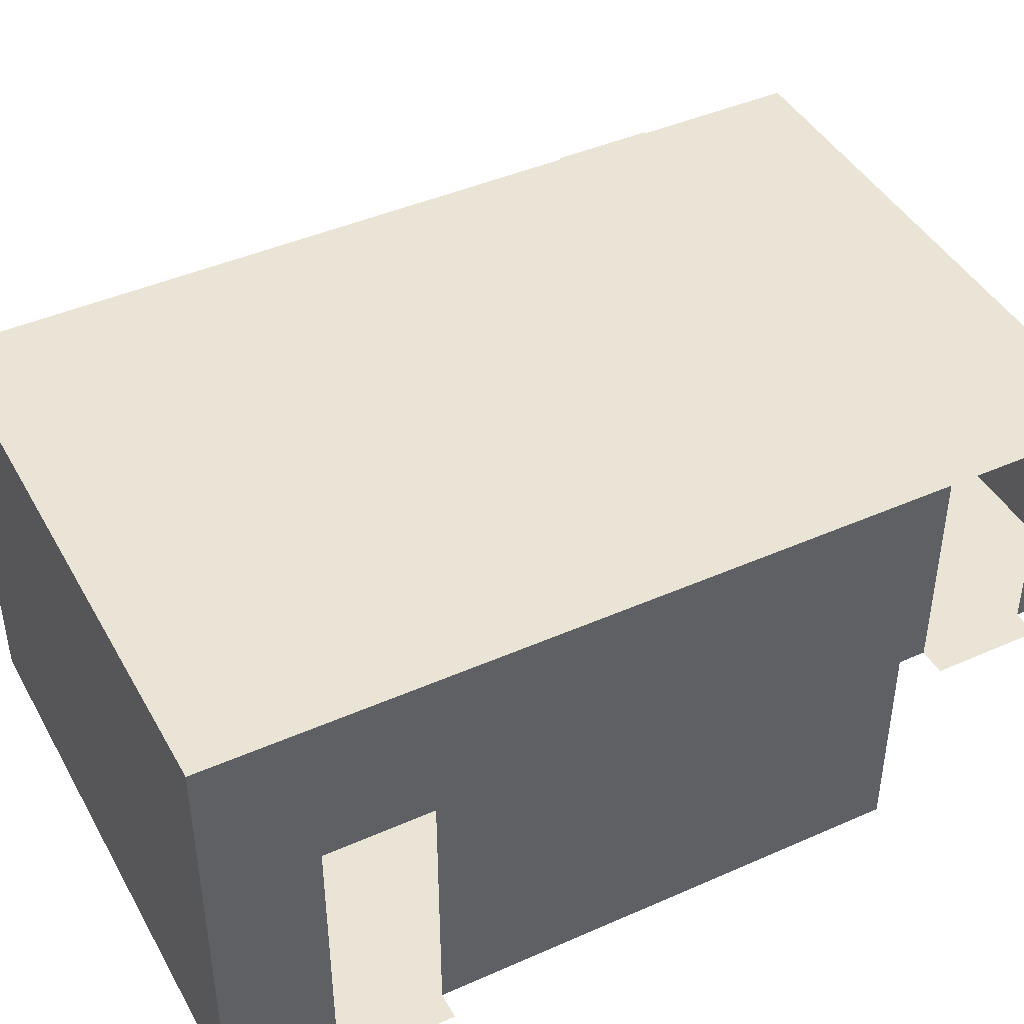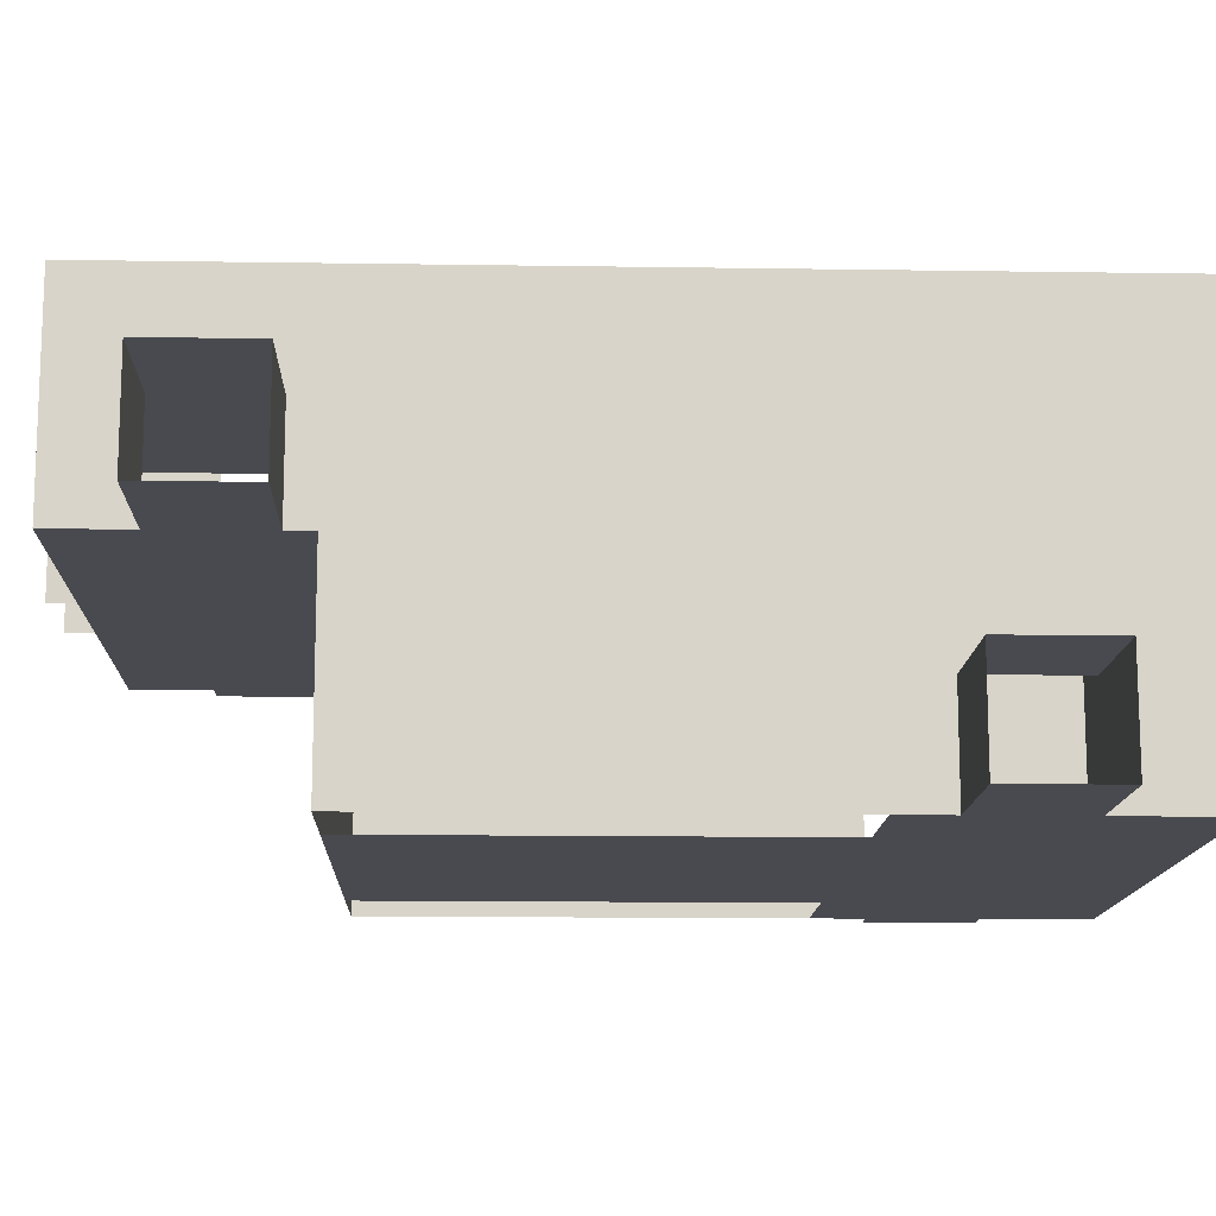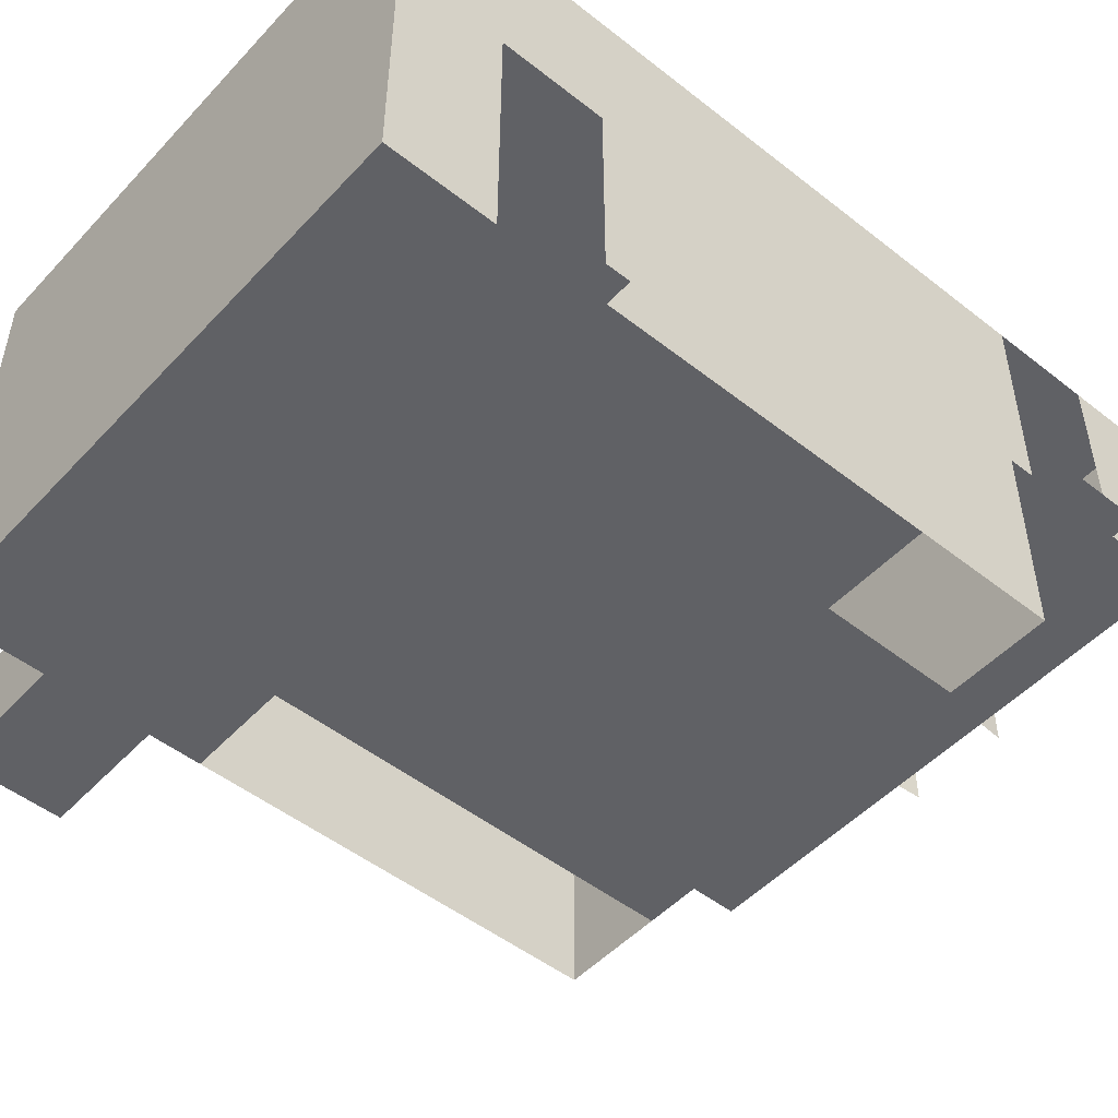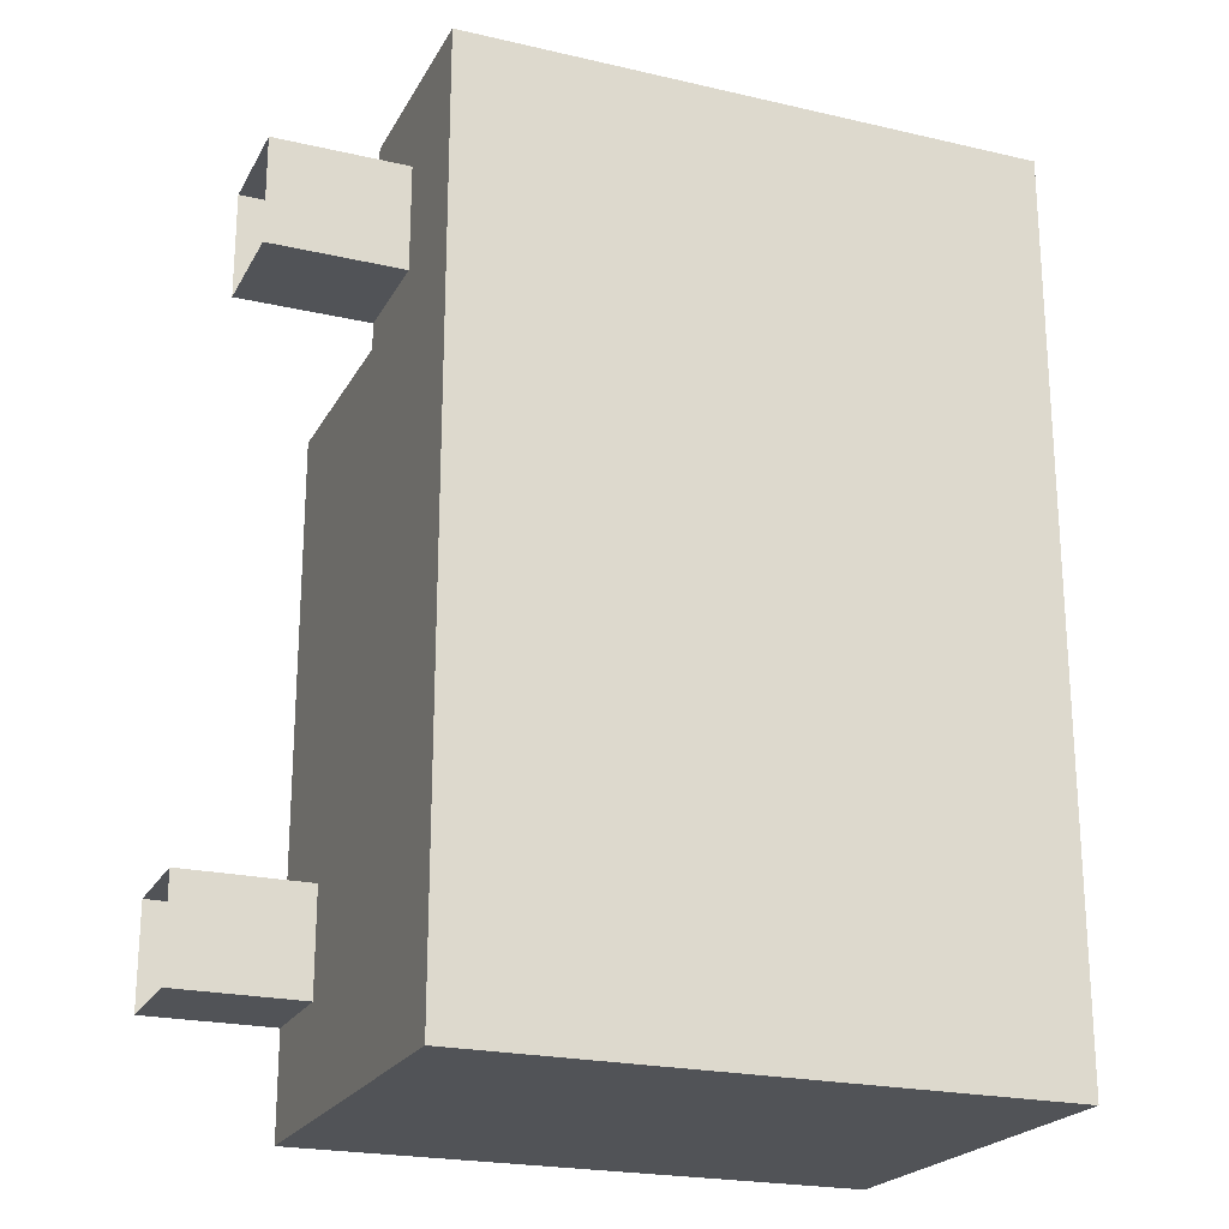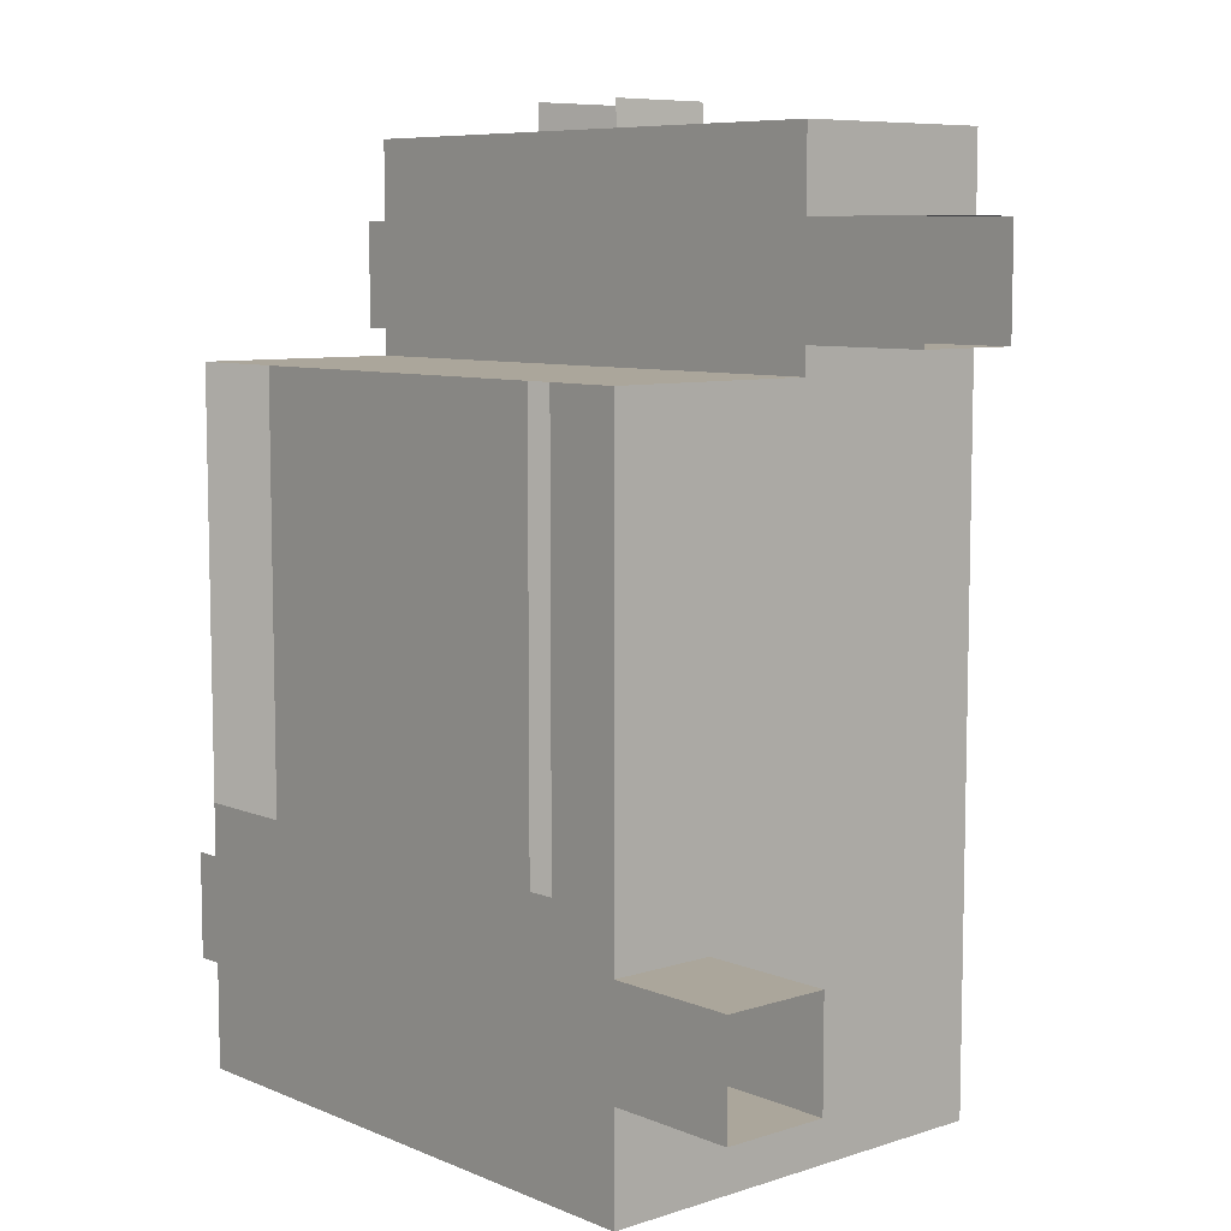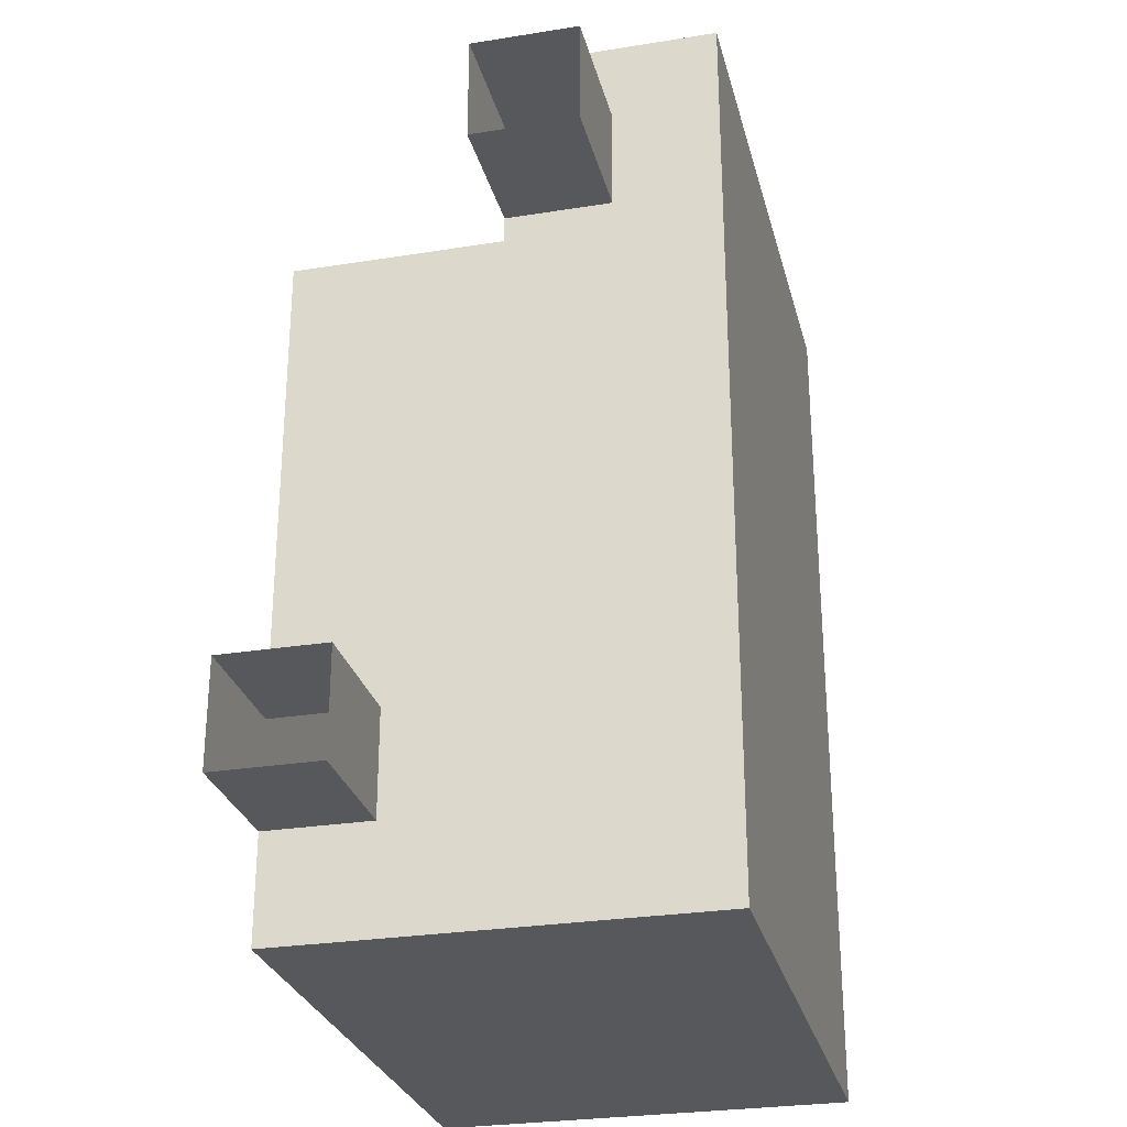
<metadata>
{"format":"obj","ext":"obj","renderer":"f3d","projection":"perspective","resolution":1024,"background":"white","views":[{"elev":43.6,"azim":-117.5,"up":"+Y"},{"elev":-13.5,"azim":88.0,"up":"+Y"},{"elev":-49.9,"azim":-130.9,"up":"+Y"},{"elev":-22.1,"azim":158.0,"up":"+Z"},{"elev":7.9,"azim":48.6,"up":"+Z"},{"elev":-28.0,"azim":103.7,"up":"+Z"}]}
</metadata>
<code>
g pb_Mesh124214
v 0 16 10
v 22 16 10
v 0 16 0
v 22 16 0
v 22 8 0
v 22 16 0
v 22 8 10
v 22 16 10
v 22 8 0
v 0 0 0
v 0 12 0
v 22 0 0
v 22 16 0
v 0 12 0
v 0 16 0
v 22 8 0
v 0 16 0
v 0 12 10
v 0 16 10
v 0 12 0
v 22 8 10
v 22 16 10
v 22 8 20
v 22 16 20
v 22 8 26
v 22 16 26
v 0 16 10
v 0 8 20
v 0 16 20
v 0 12 10
v 0 8 26
v 0 16 26
v 0 8 20
v 0 16 10
v 0 16 20
v 22 16 10
v 22 16 20
v 0 16 26
v 22 16 26
v 22 0 10
v 22 8 10
v 22 0 20
v 22 8 20
v 0 12 10
v 0 0 20
v 0 8 20
v 0 0 10
v 0 0 10
v 0 12 10
v 0 0 8
v 0 12 10
v 0 10 8
v 0 0 8
v 0 12 10
v 0 12 0
v 0 10 8
v 0 10 4
v 0 12 0
v 0 0 0
v 0 10 4
v 0 0 4
v -1 0 8
v 0 0 4
v 0 0 8
v 0 8 20
v 0 0 20
v 0 0 26
v 0 8 26
v 22 8 26
v 22 0 26
v 22 0 20
v 22 8 20
v 22 0 26
v 22 8 26
v 0 8 26
v 0 0 26
v 22 0 8
v 22 4 8
v 22 8 10
v 22 0 10
v 22 4 8
v 22 4 4
v 22 8 0
v 22 8 10
v 22 4 4
v 22 0 4
v 22 0 0
v 22 8 0
v 27 0 8
v 27 4 8
v 22 4 8
v 22 0 8
v 27 4 8
v 27 4 4
v 22 4 4
v 22 4 8
v 27 4 4
v 27 0 4
v 22 0 4
v 27 4 4
v 22 0 4
v 22 4 4
v 0 8 27
v 0 16 27
v 0 16 26
v 0 8 26
v 0 8 31
v -1 8 31
v -1 8 27
v 0 8 27
v 22 12 27
v 22 8 27
v 22 8 26
v 22 16 26
v 22 12 31
v 22 12 27
v 22 16 26
v 22 16 34
v 27 12 27
v 27 8 27
v 22 8 27
v 22 12 27
v 27 12 31
v 27 12 27
v 22 12 27
v 22 12 31
v 27 8 31
v 27 12 31
v 22 12 31
v 22 8 31
v 22 0 4
v 27 0 8
v 22 0 8
v 27 0 4
v 22 8 27
v 27 8 31
v 22 8 31
v 27 8 27
v 11 16 34
v 22 16 34
v 22 16 26
v 0 16 26
v 0 16 34
v 0 16 31
v 0 12 34
v 0 16 34
v 0 8 31
v 0 8 34
v 22 8 34
v 22 8 31
v 22 12 31
v 22 12 34
v 22 16 34
v 16.5 12 34
v 22 12 34
v 22 16 34
v 11 16 34
v 13.06 12 34
v 13.75 12 34
v 8.938 12 34
v 8.25 12 34
v 5.5 12 34
v 0 16 34
v 0 12 34
v 0 8 34
v 0 8 26
v 5.5 8 34
v 8.25 8 34
v 8.938 8 34
v 13.06 8 34
v 22 8 26
v 13.75 8 34
v 16.5 8 34
v 22 8 34
v 5.5 10 34
v 0 8 34
v 5.5 8 34
v 8.25 10 34
v 8.25 8 34
v 13.75 10 34
v 16.5 8 34
v 16.5 10 34
v 13.75 8 34
v 22 8 34
v 8.25 10 34
v 8.938 8 34
v 8.938 12 34
v 8.25 8 34
v 13.06 12 34
v 13.75 8 34
v 13.06 8 34
v 13.06 12 34
v 8.938 12 34
v 13 12 35
v 9 12 35
v 8.938 12 34
v 8.938 8 34
v 9 12 35
v 9 8 35
v 13.06 8 34
v 13.06 12 34
v 13 8 35
v 13 12 35
v 18 0 26
v 4 0 10
v 18 0 10
v 4 0 26
v 0 0 0
v 22 0 0
v 0 0 4
v 0 0 8
v 0 0 10
v 22 0 10
v -1 0 8
v -1 0 4
g pb_Mesh124214_0
f 3 2 1
f 3 4 2
f 7 6 5
f 6 7 8
f 11 10 9
f 12 9 10
f 15 14 13
f 16 13 14
f 19 18 17
f 20 17 18
f 23 22 21
f 22 23 24
f 25 24 23
f 24 25 26
f 29 28 27
f 30 27 28
f 32 31 29
f 33 29 31
f 36 35 34
f 35 36 37
f 37 38 35
f 38 37 39
f 42 41 40
f 41 42 43
f 46 45 44
f 47 44 45
f 50 49 48
f 53 52 51
f 56 55 54
f 56 57 55
f 60 59 58
f 60 61 59
f 64 63 62
f 67 66 65
f 67 65 68
f 71 70 69
f 71 69 72
f 75 74 73
f 75 73 76
f 79 78 77
f 80 79 77
f 83 82 81
f 84 83 81
f 87 86 85
f 88 87 85
f 91 90 89
f 92 91 89
f 95 94 93
f 96 95 93
f 99 98 97
f 102 101 100
f 105 104 103
f 106 105 103
f 109 108 107
f 109 107 110
f 113 112 111
f 114 113 111
f 117 116 115
f 118 117 115
f 121 120 119
f 122 121 119
f 125 124 123
f 126 125 123
f 129 128 127
f 130 129 127
f 133 132 131
f 132 134 131
f 137 136 135
f 136 138 135
f 141 140 139
f 141 139 142
f 143 142 139
f 146 145 144
f 145 147 144
f 145 148 147
f 151 150 149
f 151 149 152
f 151 152 153
f 156 155 154
f 159 158 157
f 154 159 157
f 156 154 157
f 157 158 160
f 157 160 161
f 157 161 162
f 162 164 163
f 157 162 163
f 167 166 165
f 167 168 166
f 168 169 166
f 169 170 166
f 166 170 171
f 171 170 172
f 171 172 173
f 173 174 171
f 162 175 164
f 175 176 164
f 175 177 176
f 161 178 162
f 178 175 162
f 178 179 175
f 179 177 175
f 182 181 180
f 181 183 180
f 154 182 159
f 182 180 159
f 182 154 155
f 184 182 155
f 184 181 182
f 187 186 185
f 186 188 185
f 160 178 161
f 159 180 158
f 180 190 189
f 190 191 189
f 194 193 192
f 194 195 193
f 198 197 196
f 198 199 197
f 202 201 200
f 202 203 201
f 206 205 204
f 205 207 204
f 209 208 131
f 208 210 131
f 131 210 133
f 210 211 133
f 205 211 212
f 205 206 211
f 211 206 133
f 206 213 133
f 210 215 214
g pb_Mesh124214_1

</code>
